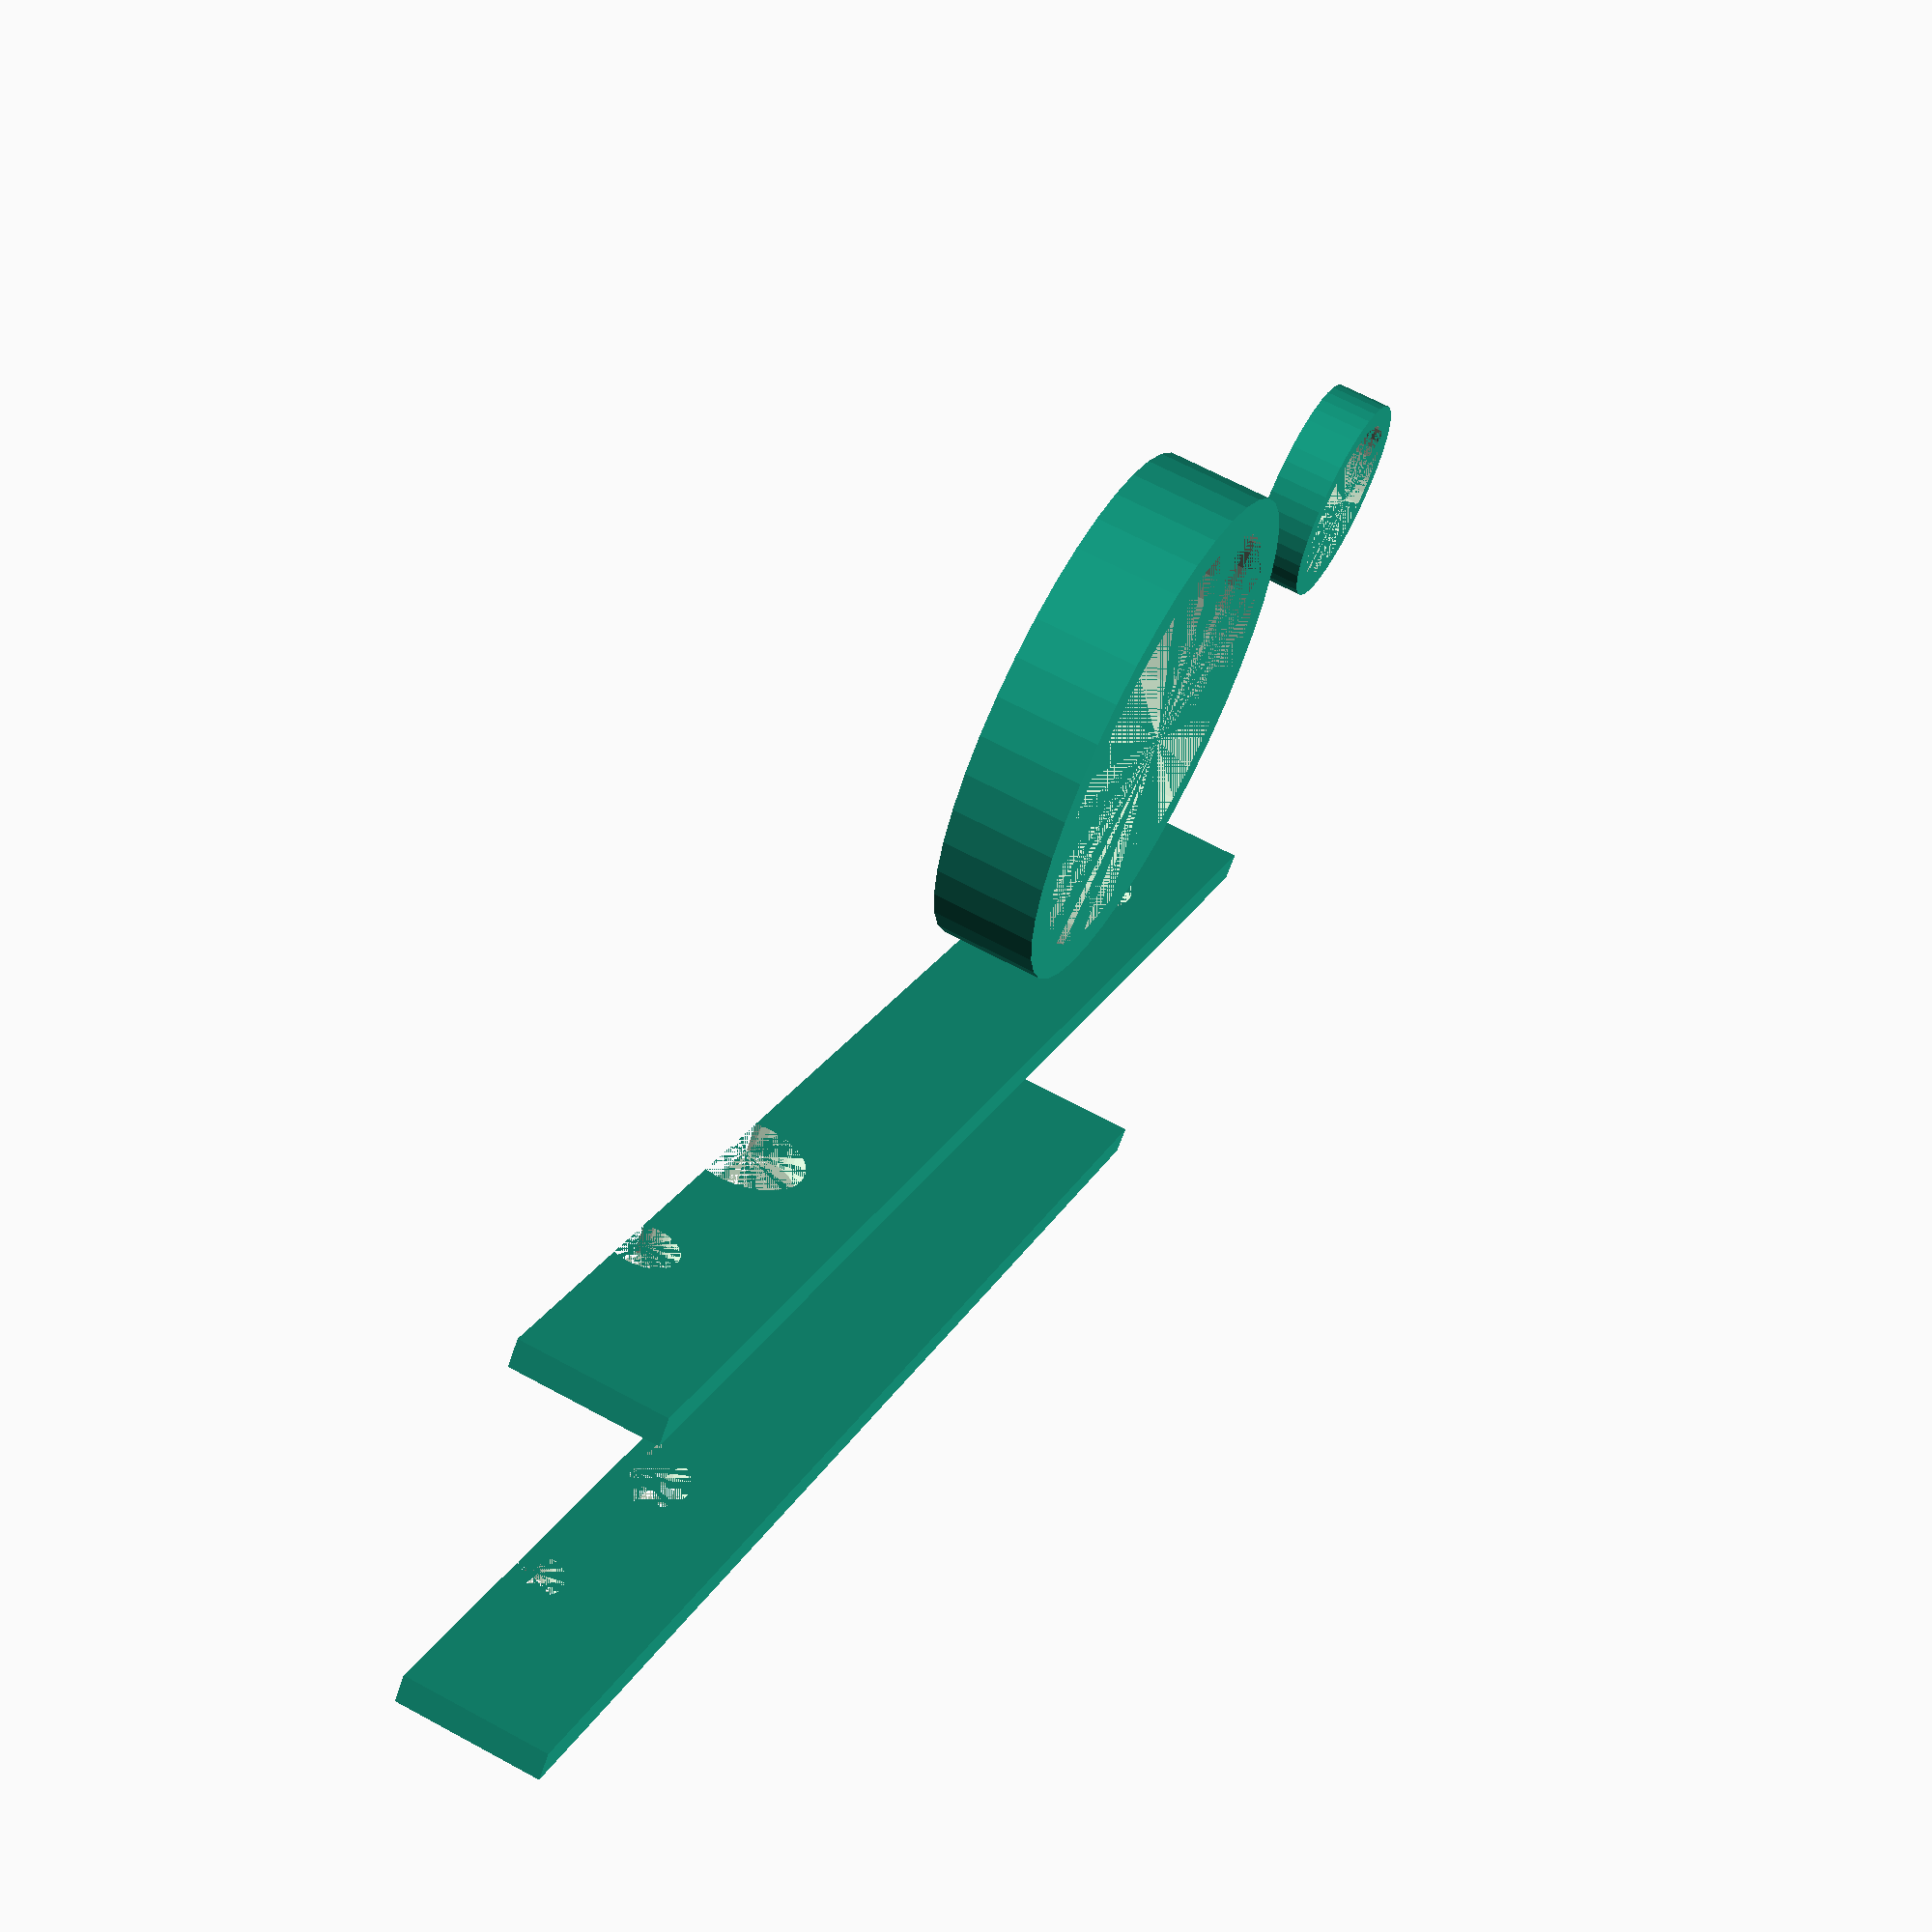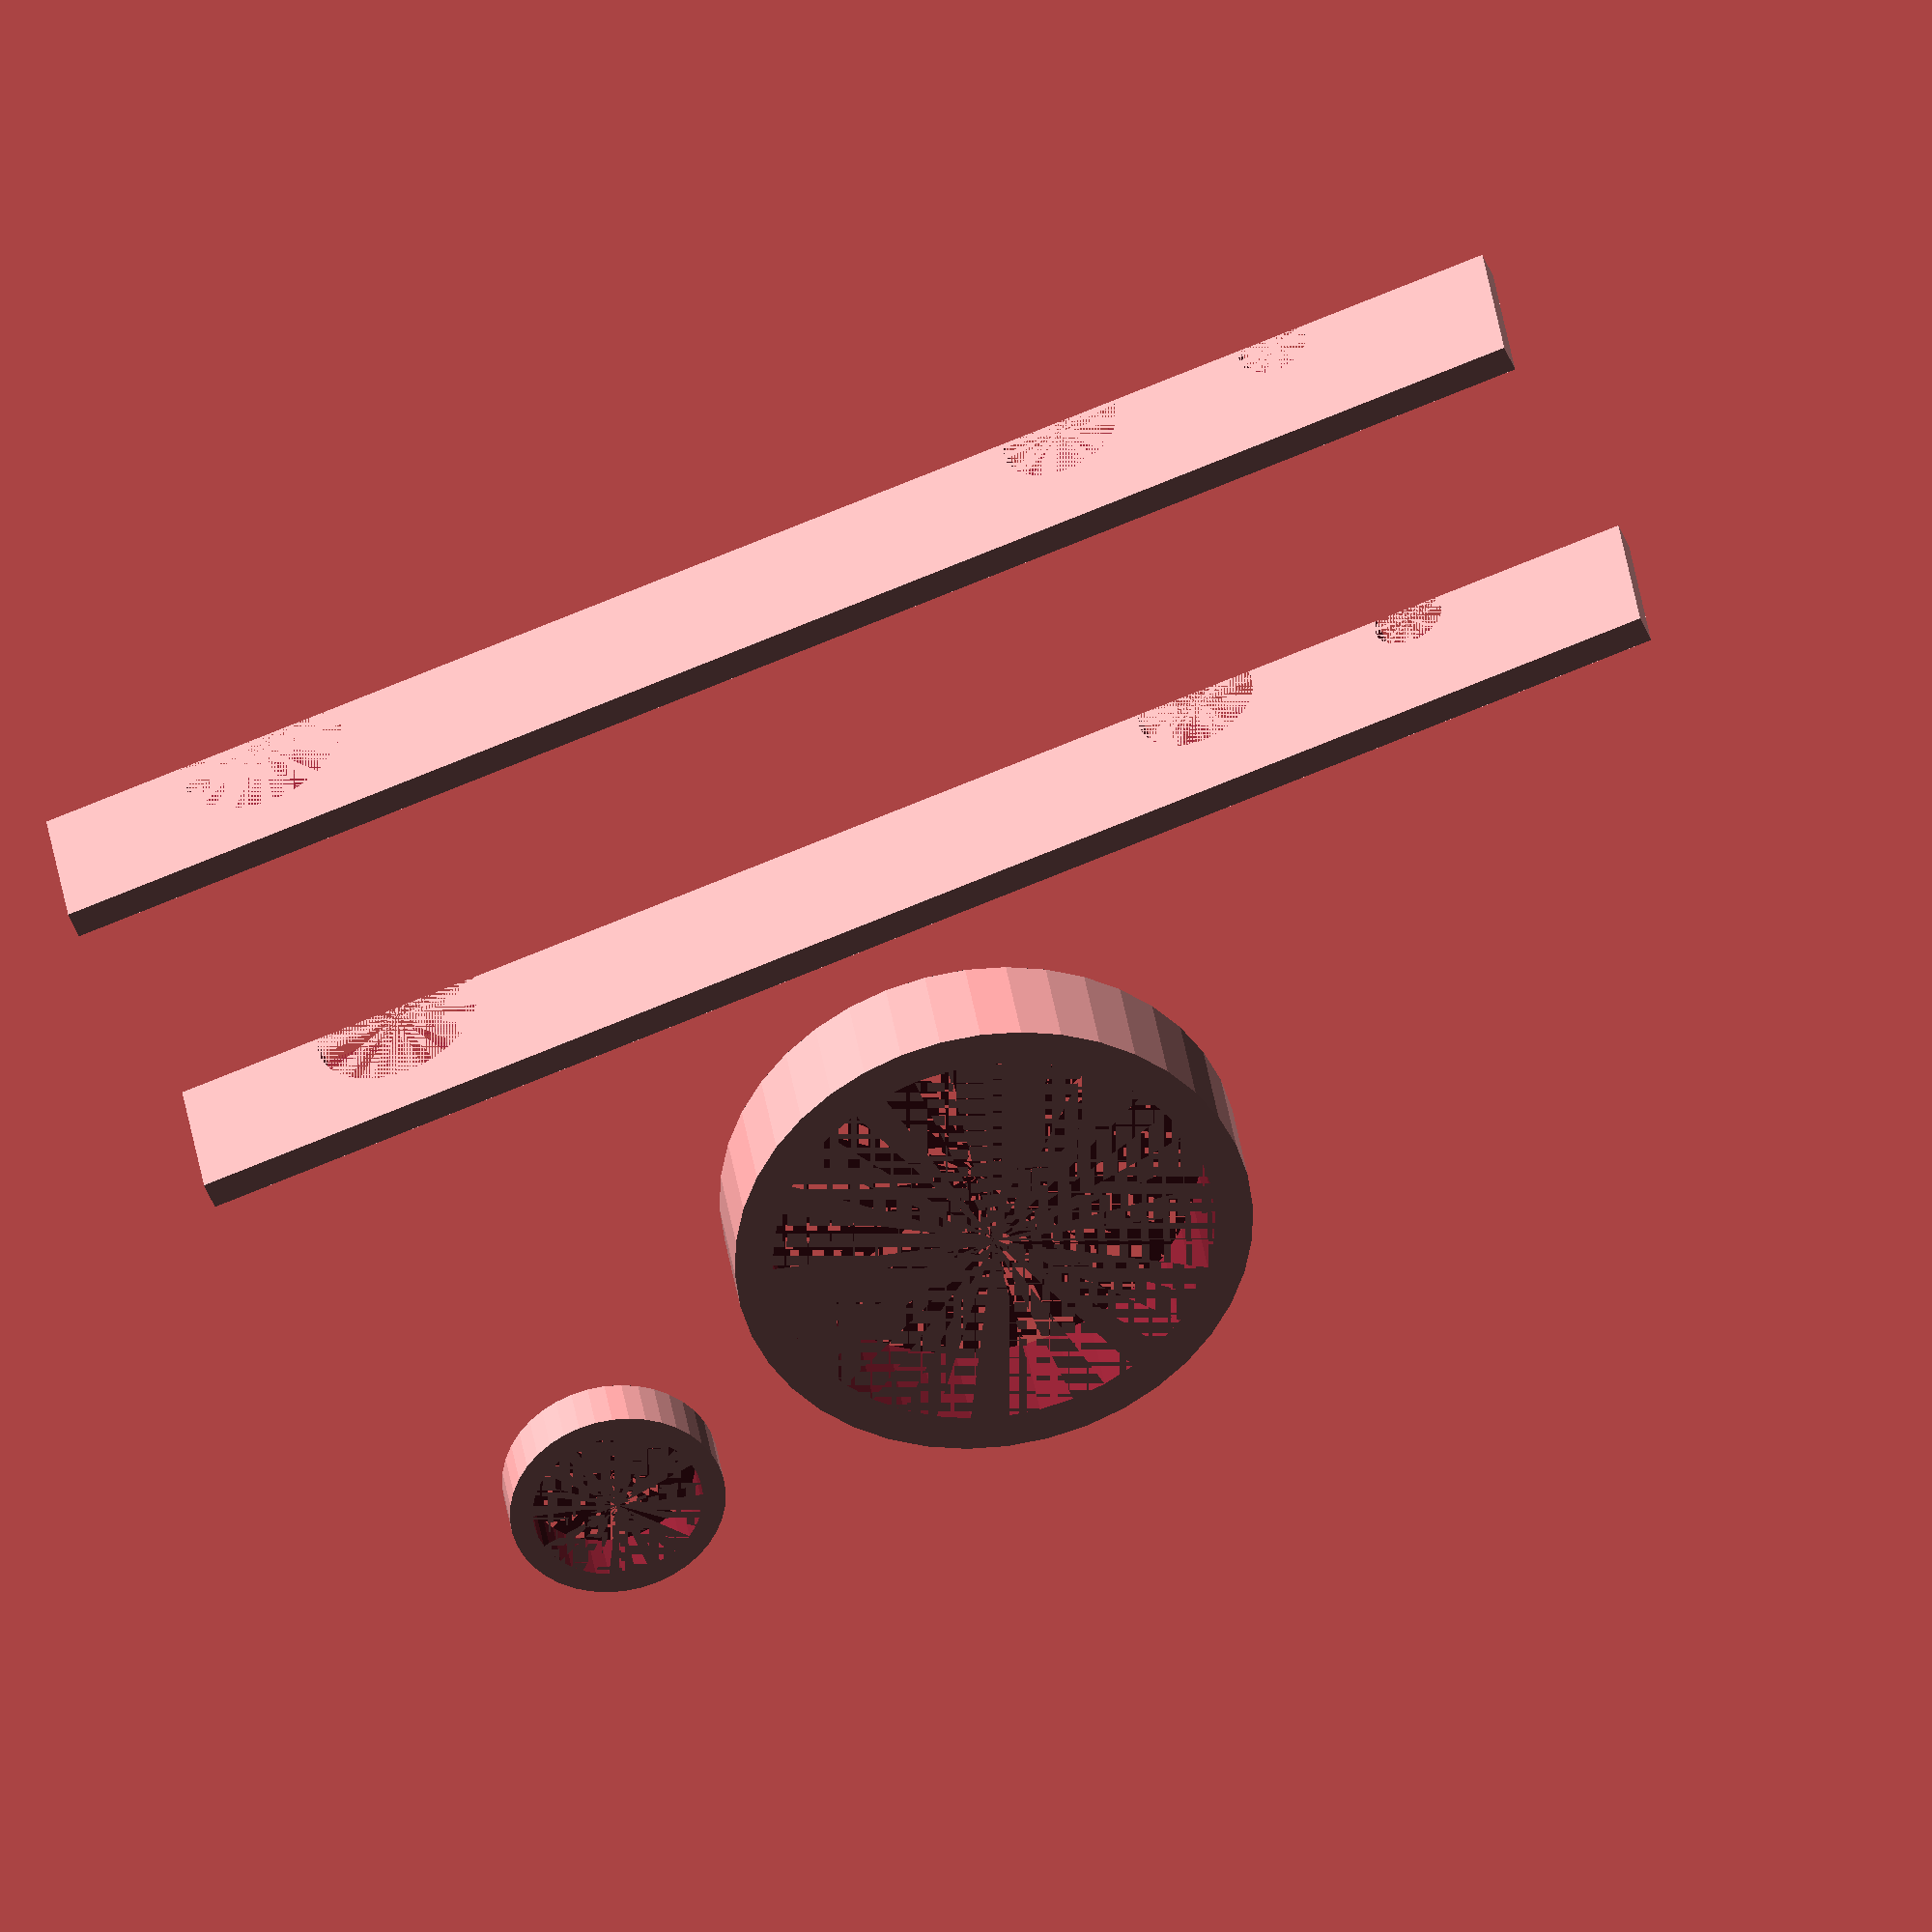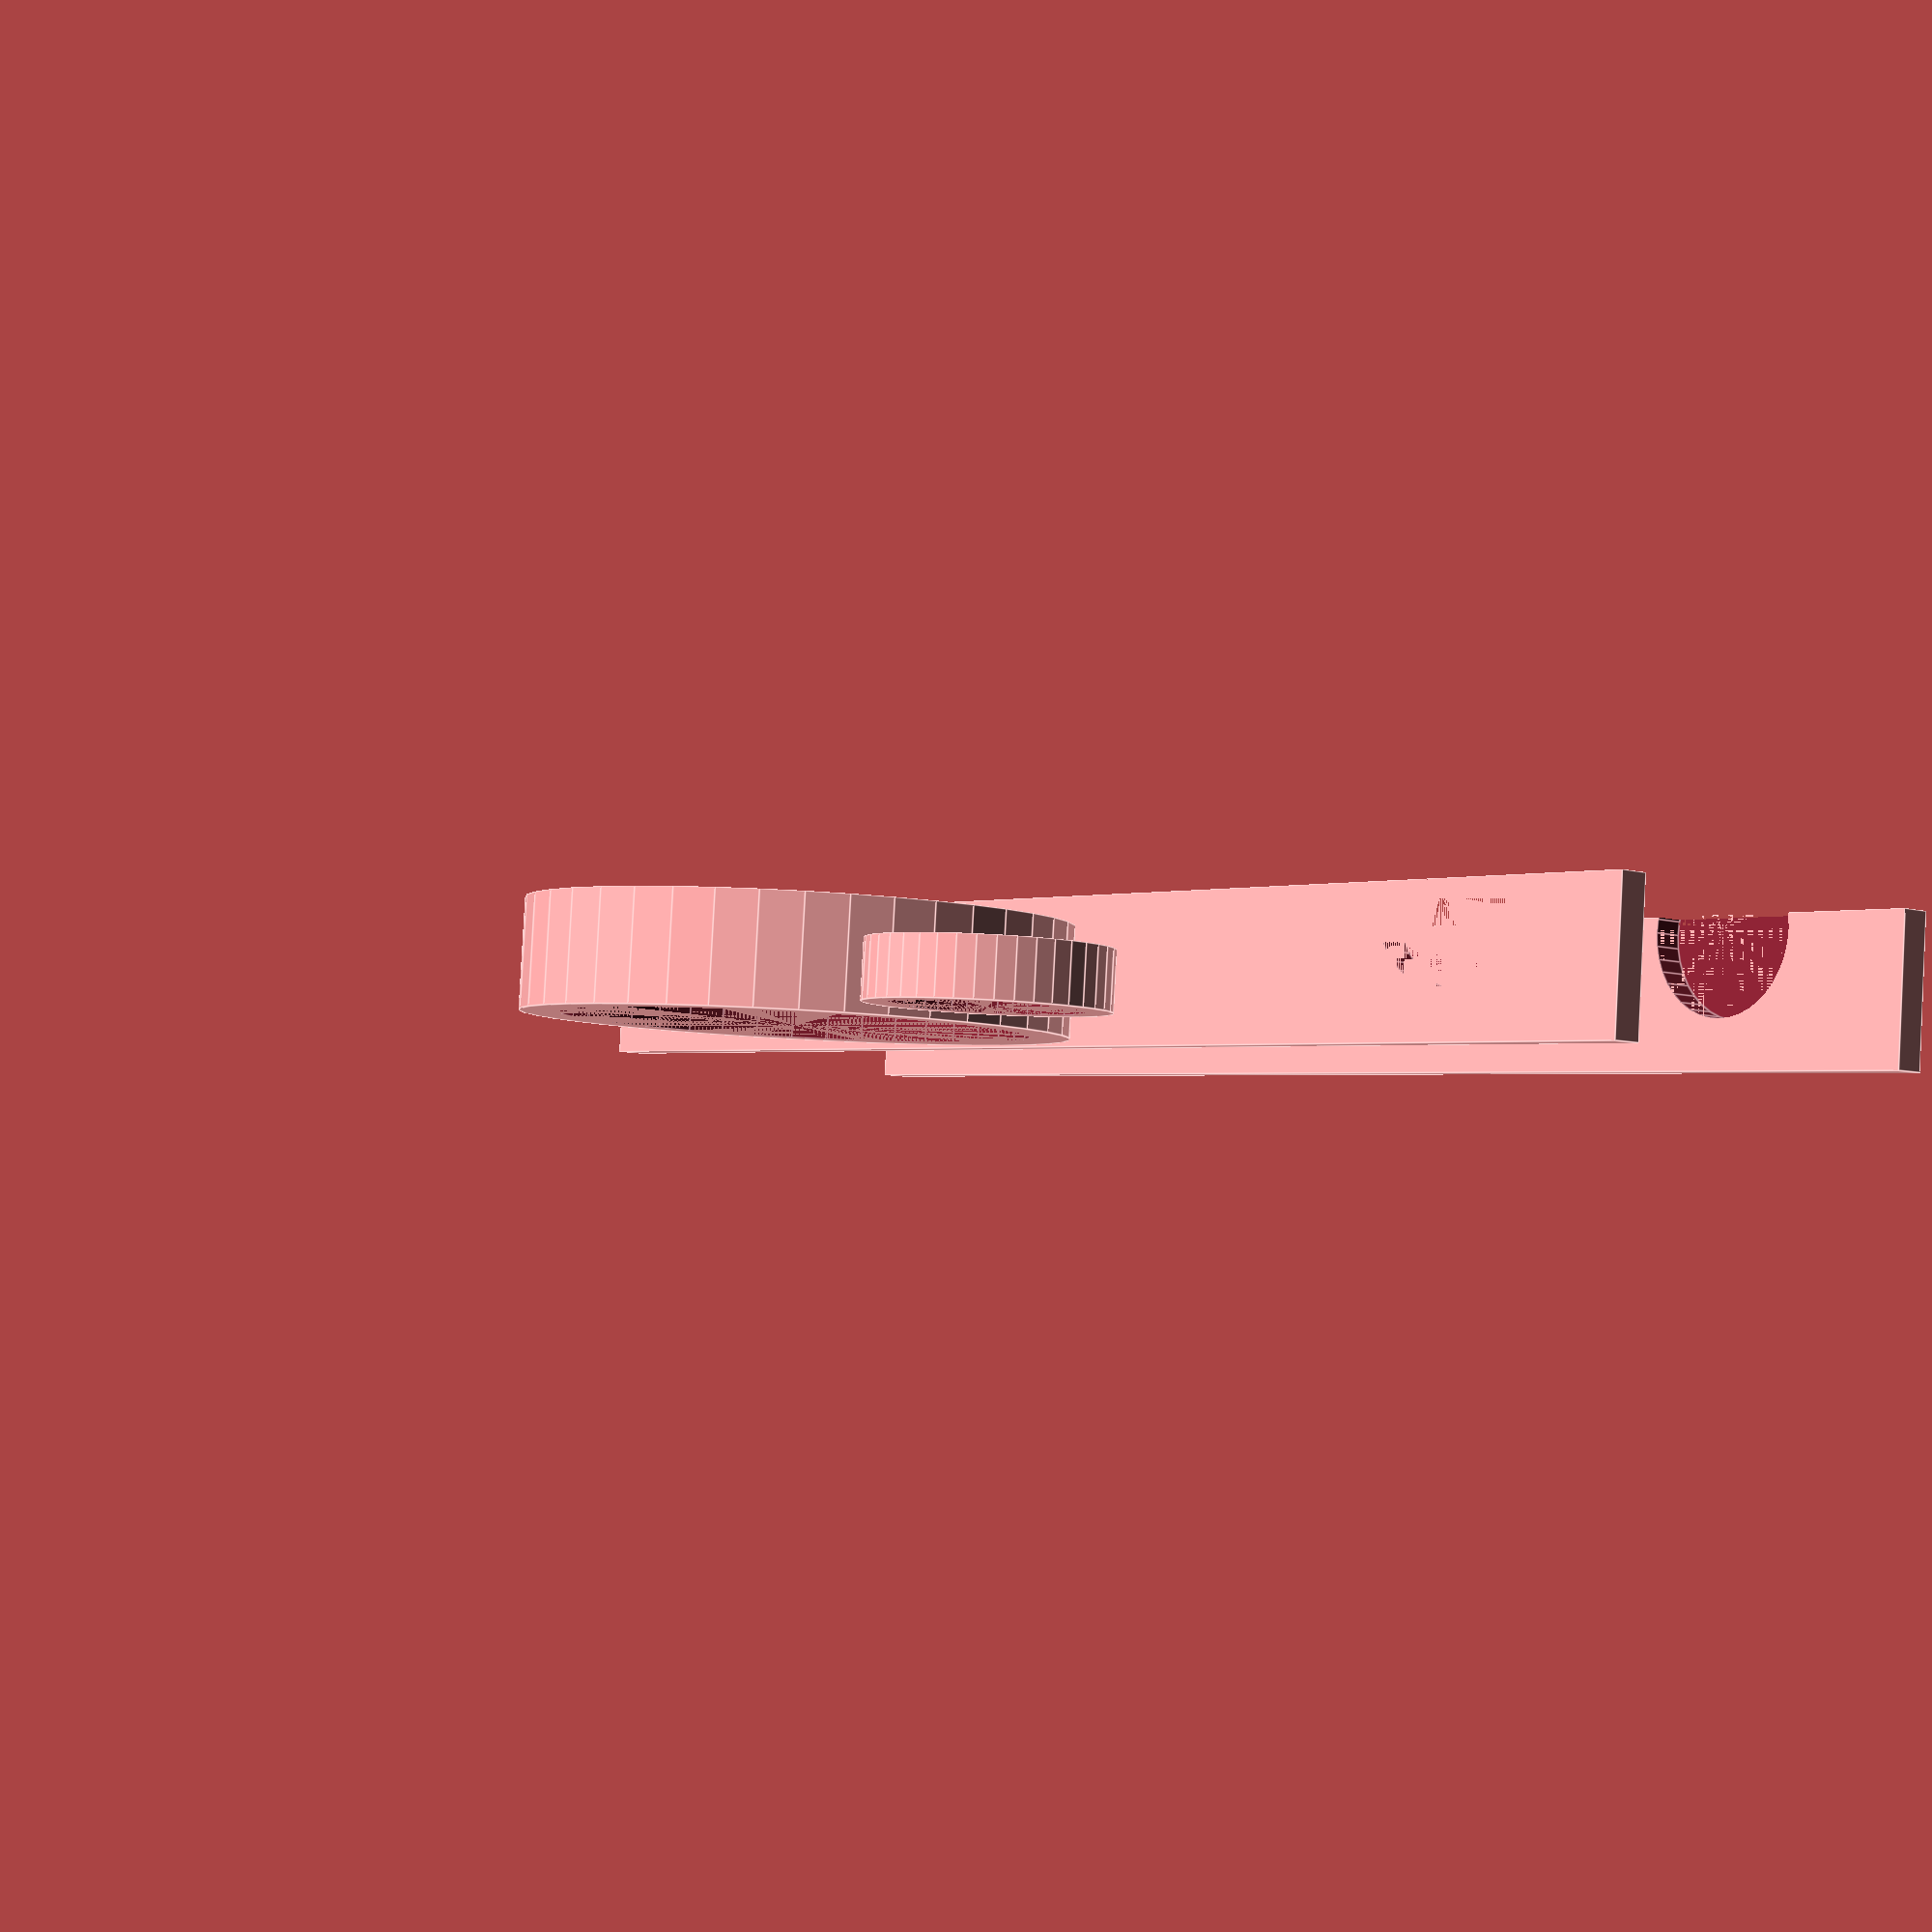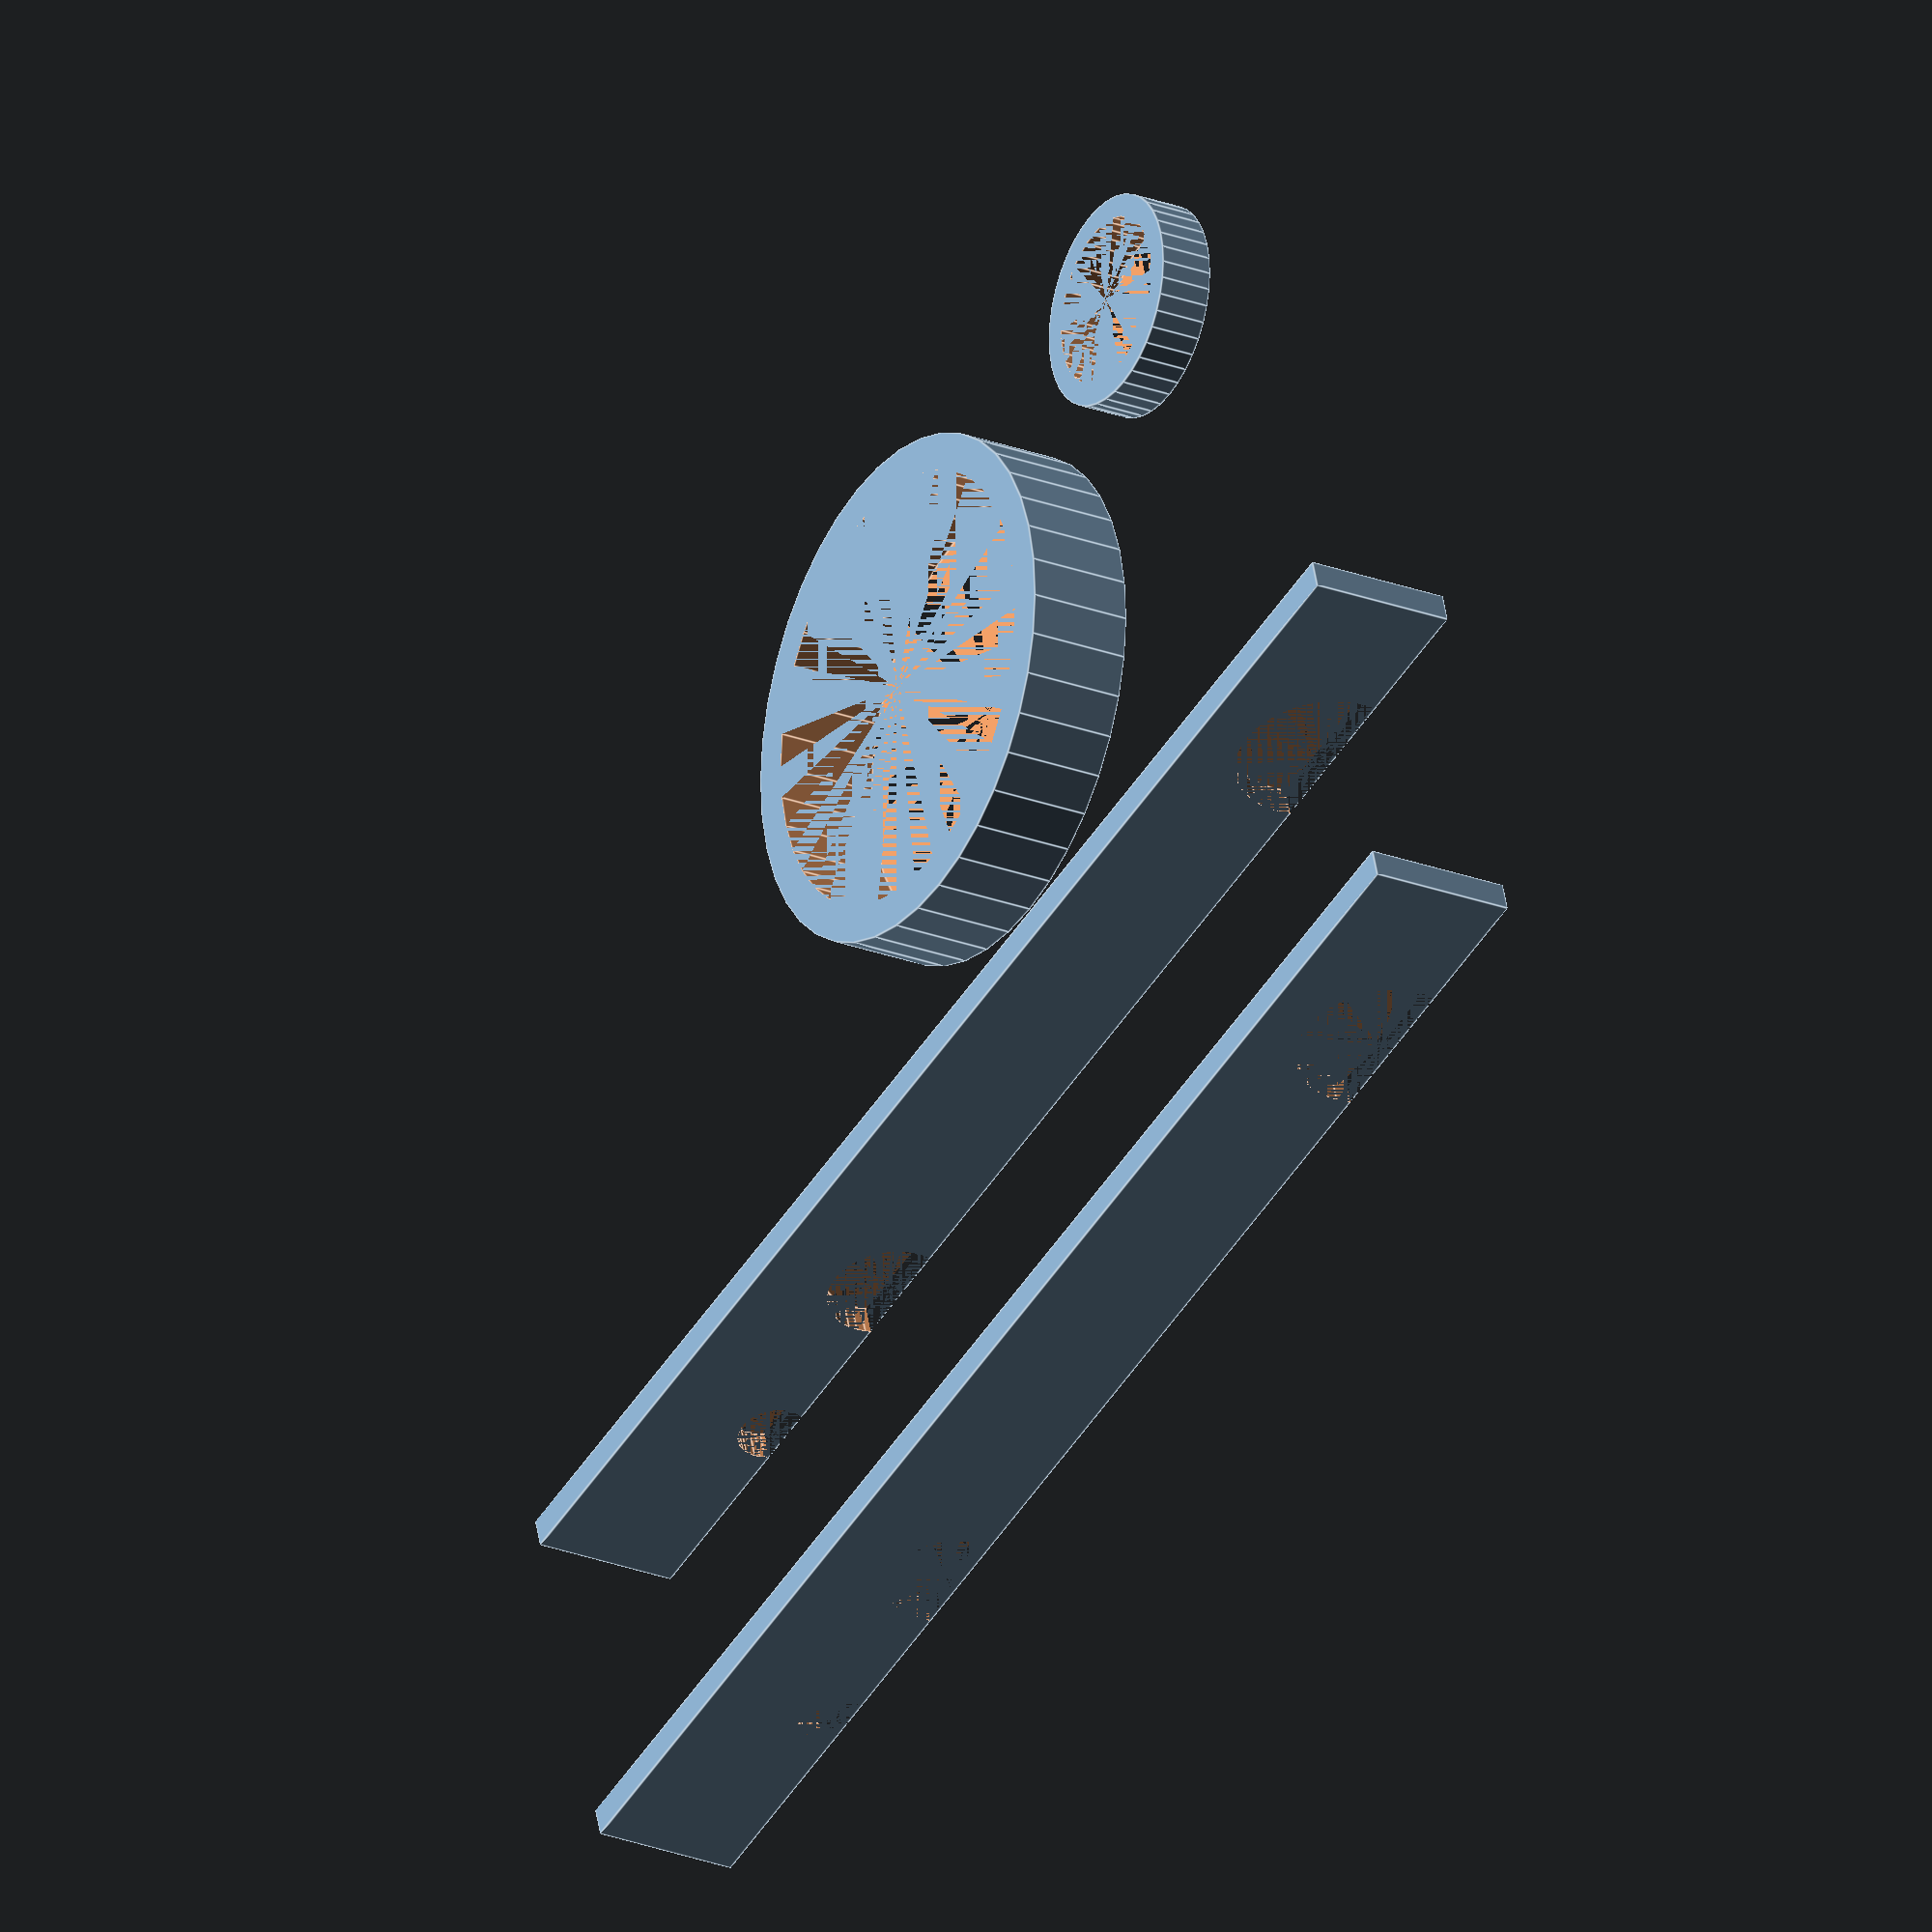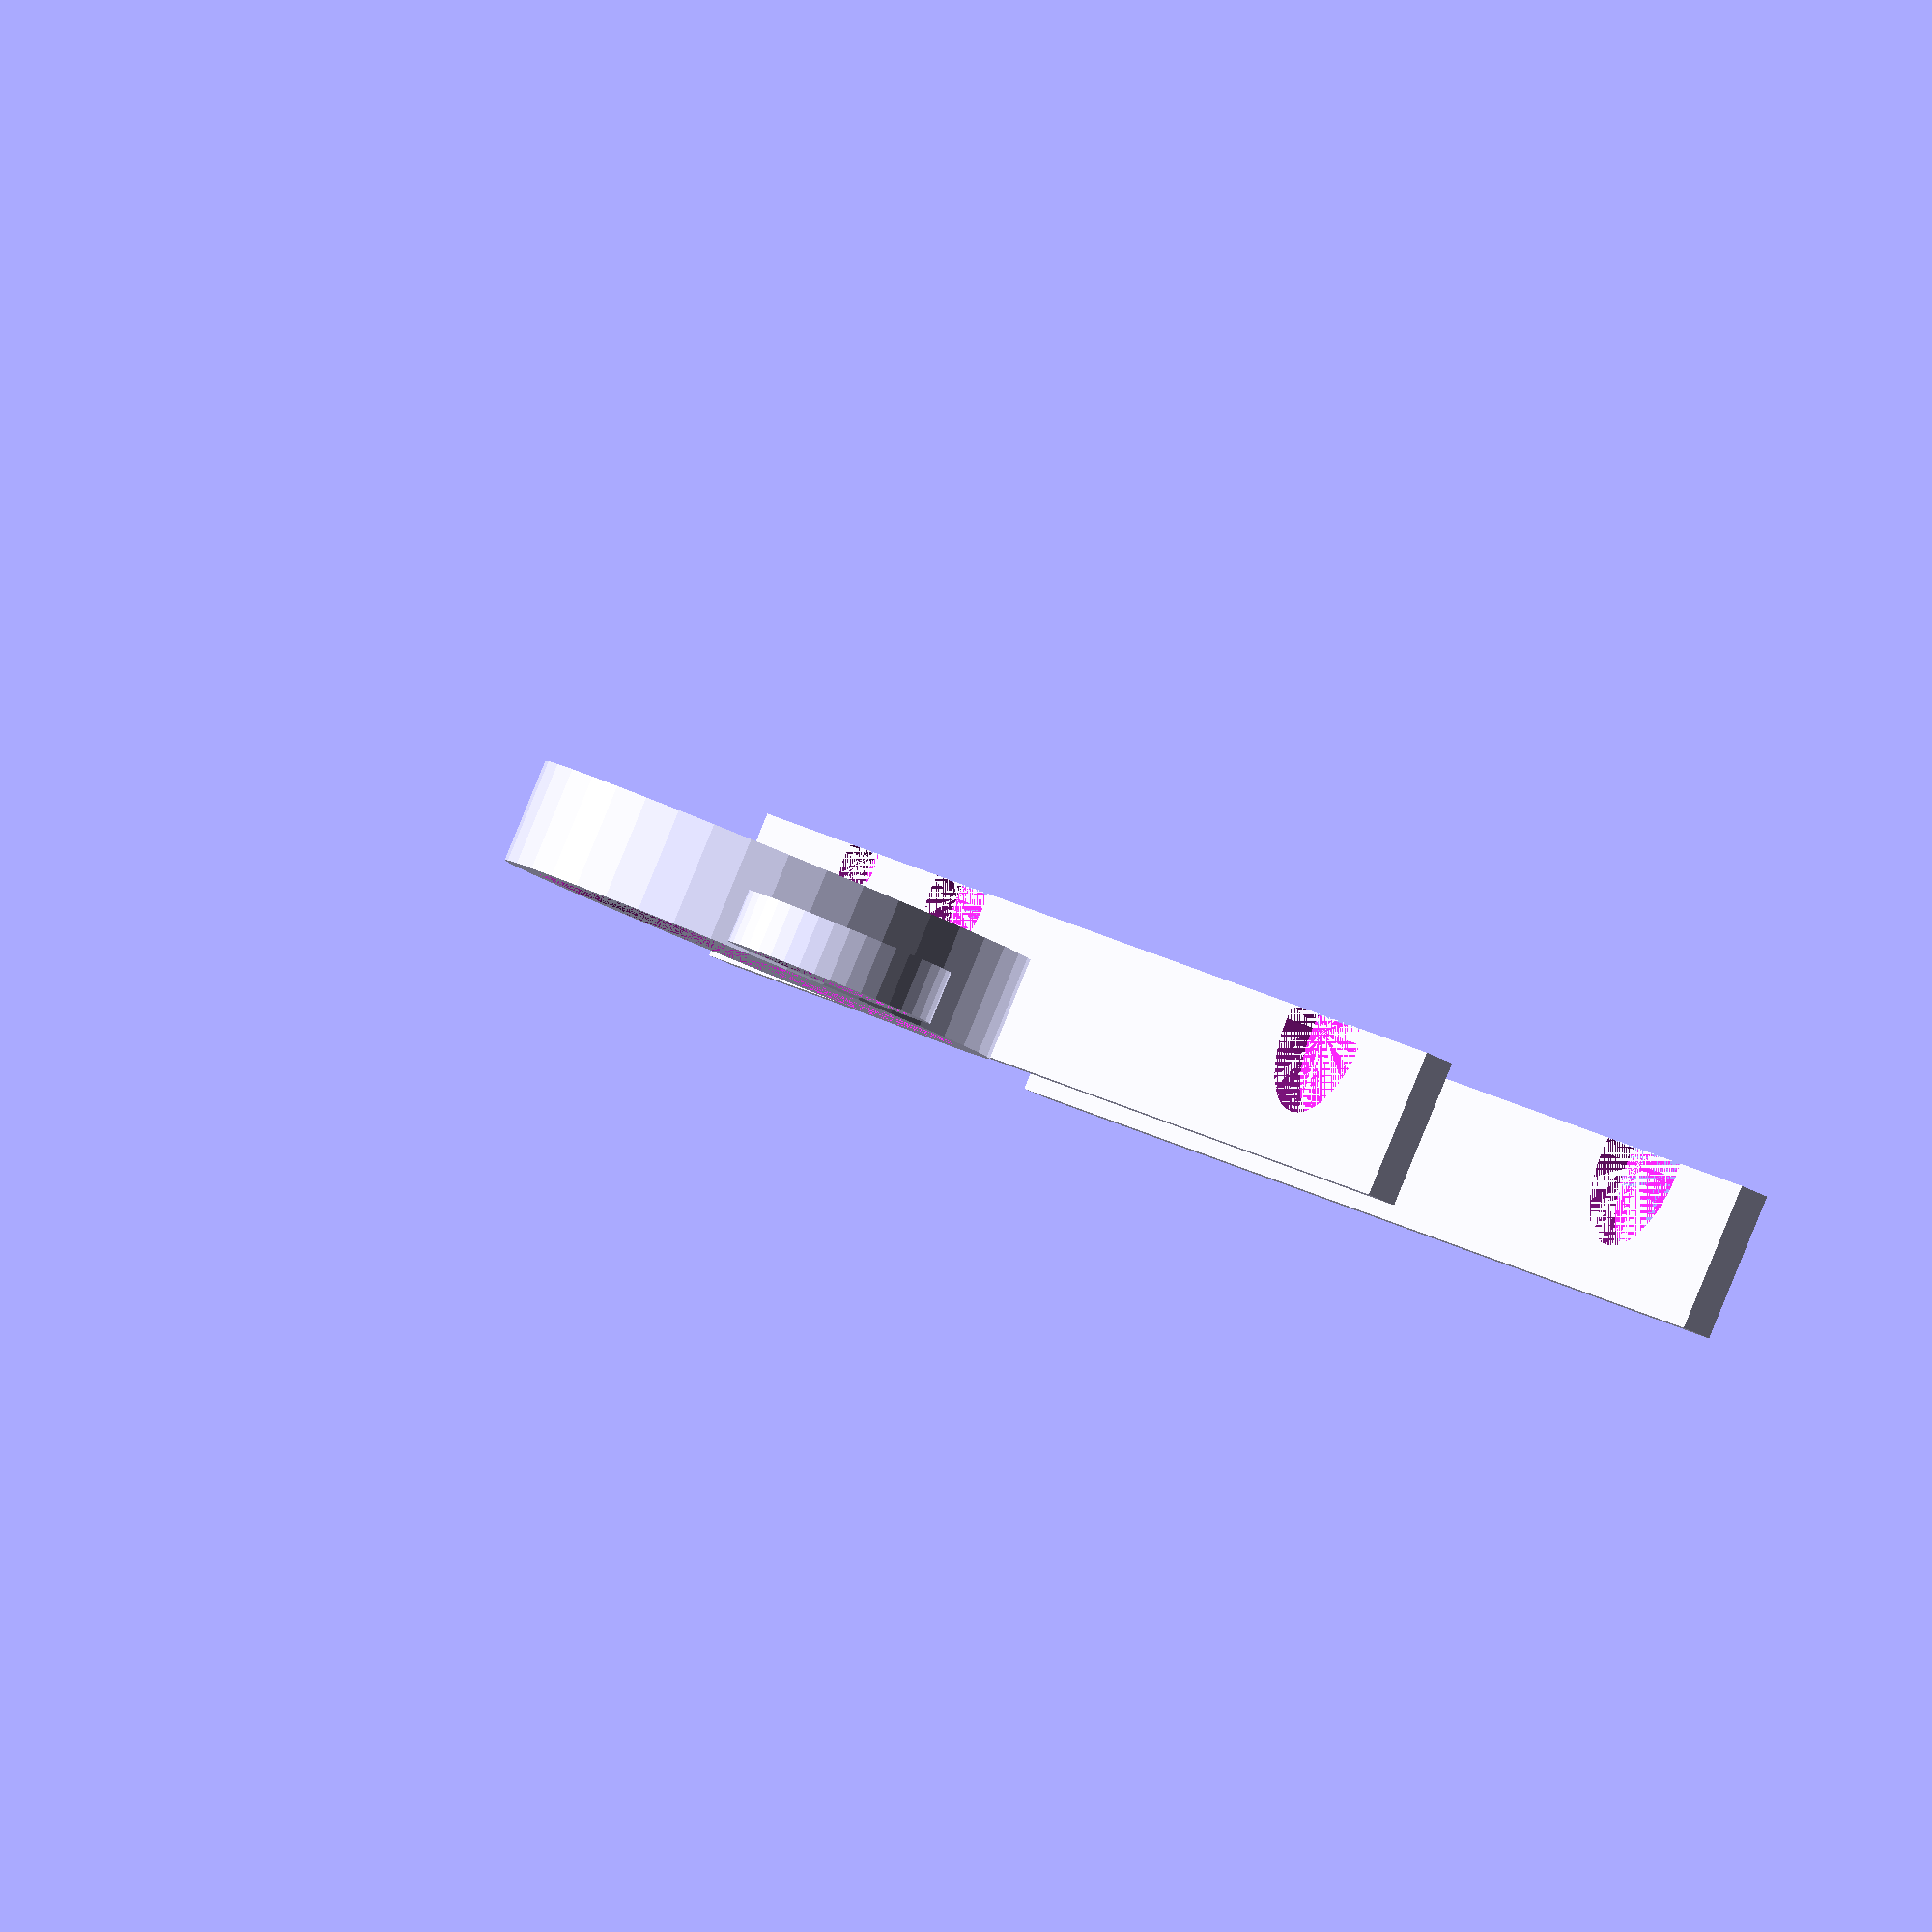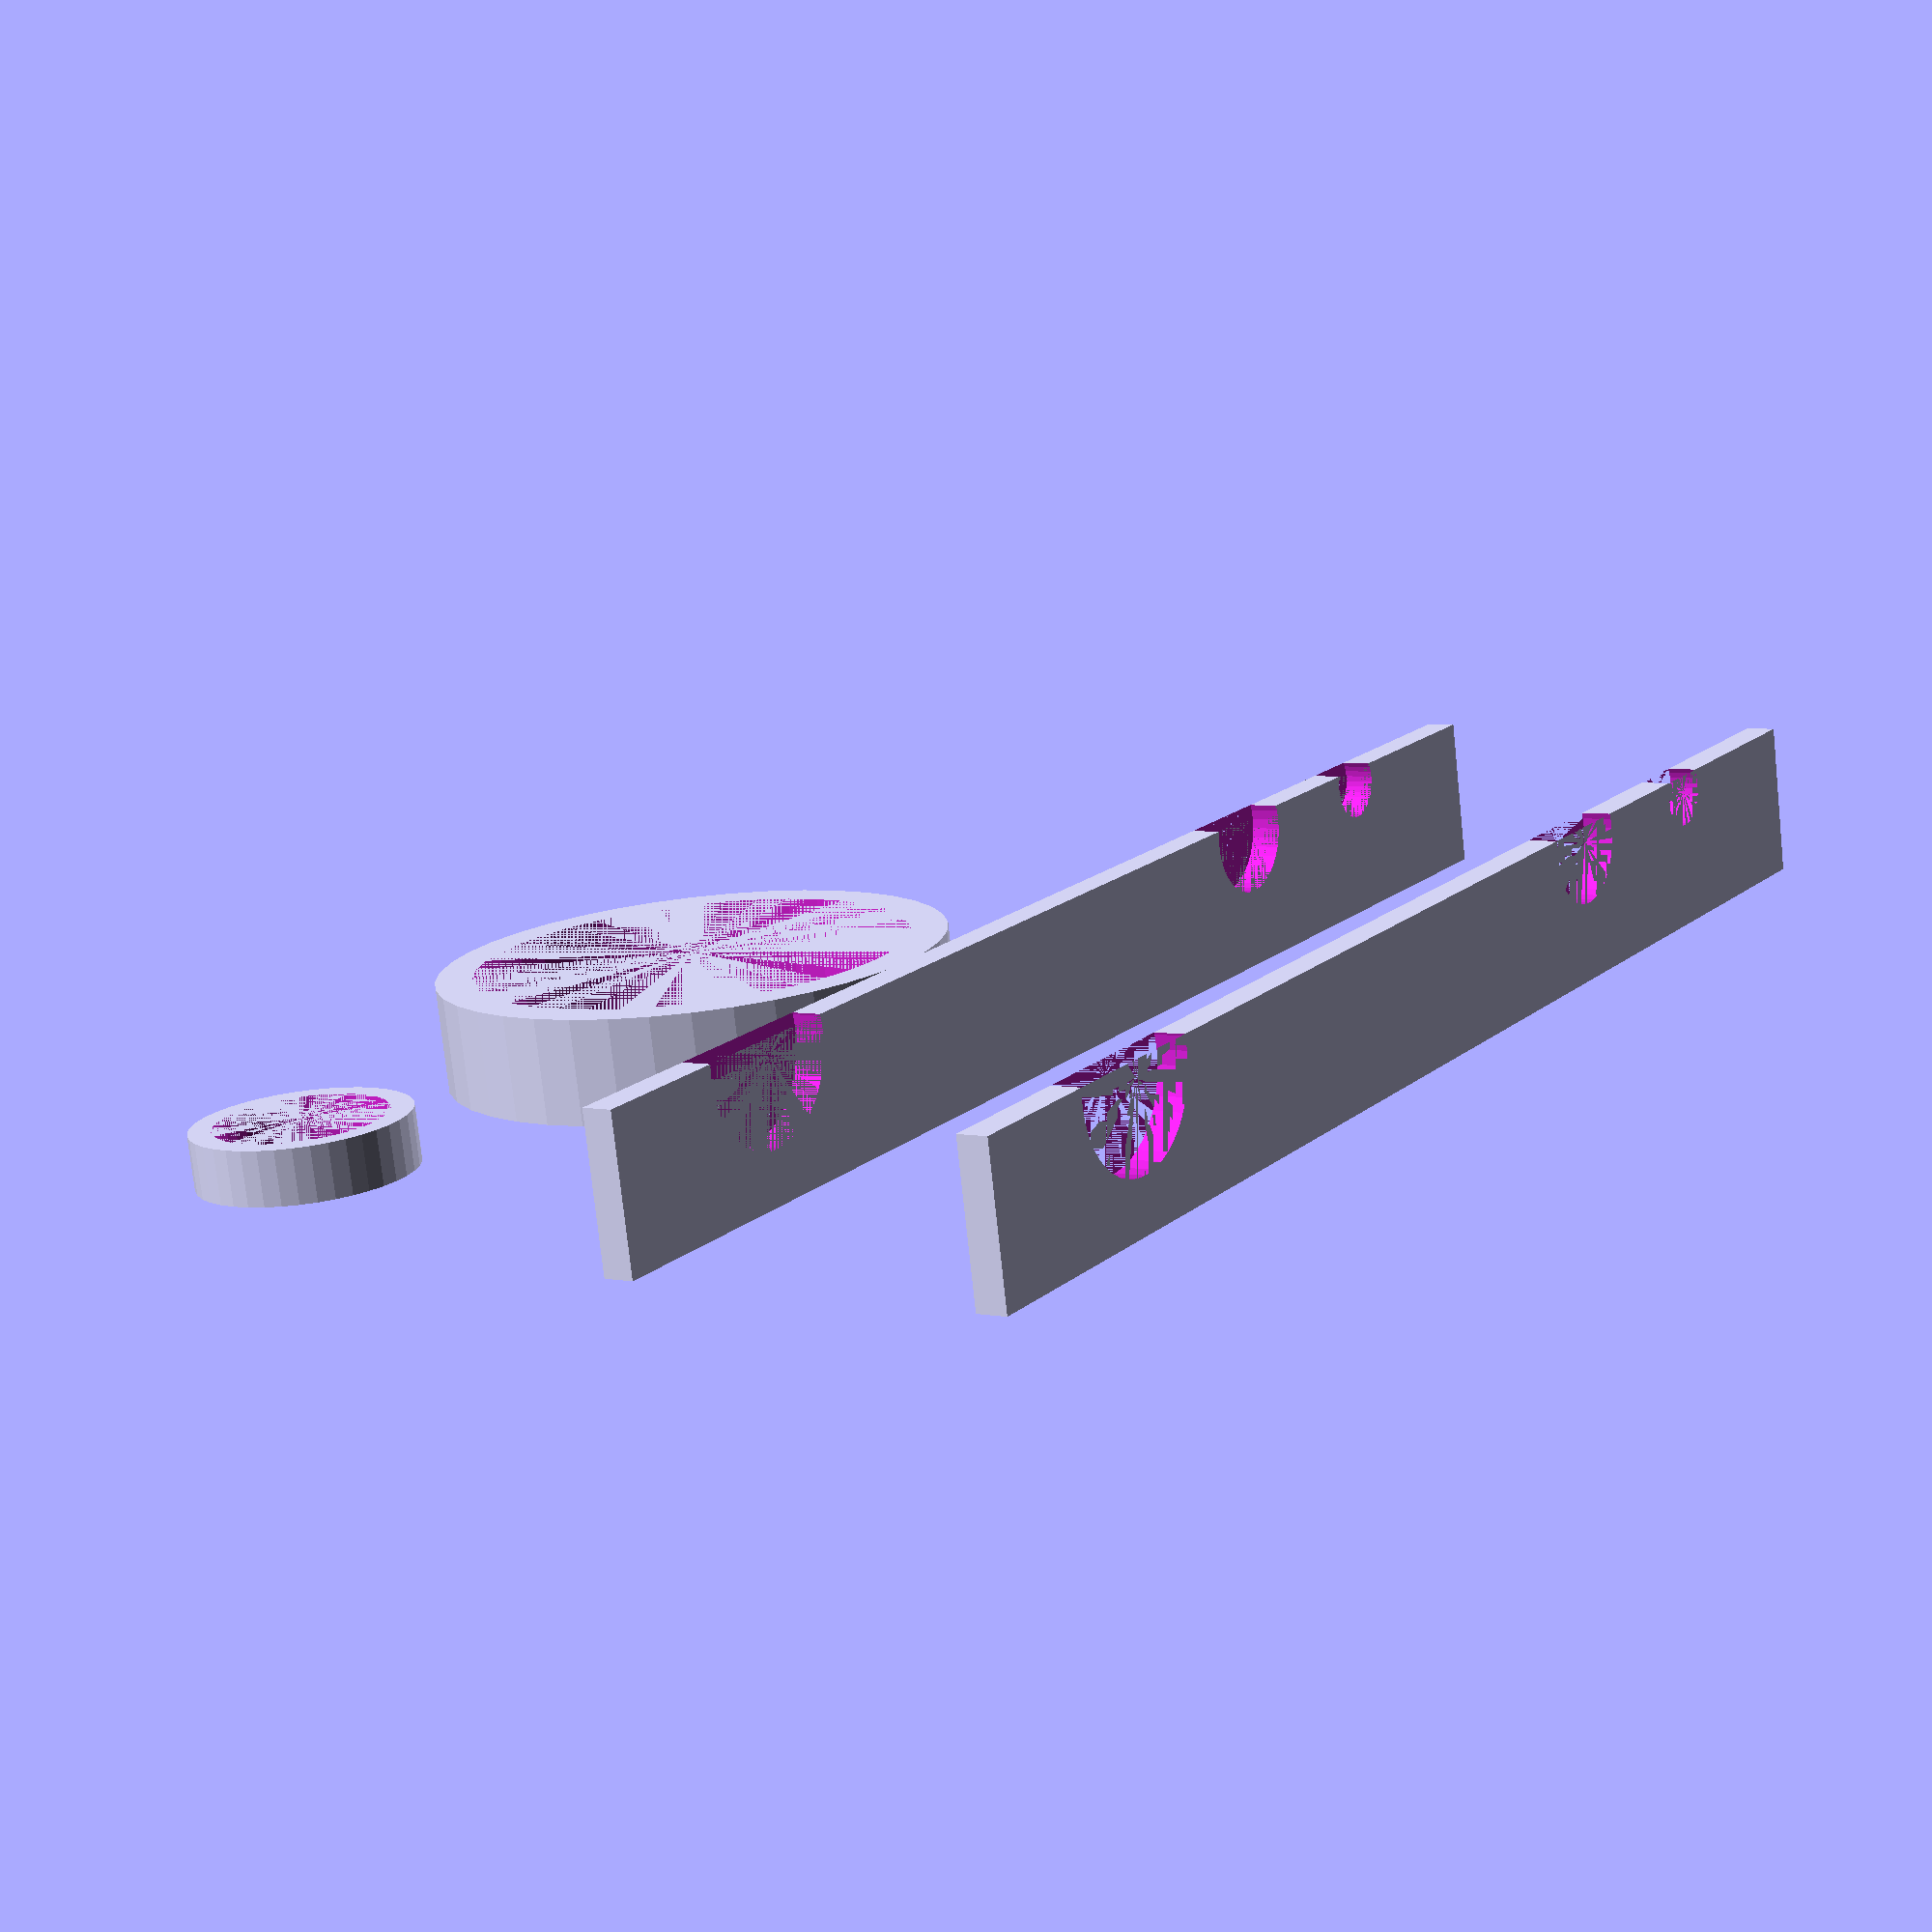
<openscad>
use <MCAD/boxes.scad>

_baseHeight = 1.2; // 2 layers high only, nope
_baseLength = 151.6; // kulang pa ng 1.5 ang 150 [150, 151.6]
_baseWidth = 101.4; // kulang pa ng 0.32 ang 101 [101, 101.5, 101.4]
_borderThickness = 6.6;
_fenceThickness = 3; // [0.8,3]
_fenceHeight = 16; // 9 for the final height, 16 na
_flangeHeight=8; // measured ang 8

_fenceRadius=5;
_bottomRadius=3;

brushDiameter=4.65;
jarDiameter=29.2; //[29.1, 29.4, 29.2]
vialDiameter=11.25; //[11.2, 11.5, 11.25]
prongToolDiameter=8;

$fn=40;

module easelBase(x=_baseWidth, y=_baseLength, hb=_baseHeight, hf=_fenceHeight, hfl=_flangeHeight, tb=_borderThickness, tf=_fenceThickness, rf=_fenceRadius, rb=_bottomRadius, db=brushDiameter, dj=jarDiameter, dv=vialDiameter, dp=prongToolDiameter) {
    
    module bottomPlate(bX=x+2*tb, bY=y+2*tb, bZ=hb, r=rb) {
        roundedBox(size=[bX, bY, bZ], radius=r, sidesonly=true);
    }; //bottomPlate();

    module fence(t=tf, h=hf, r=rf) {
        difference() {
            roundedBox(size=[x, y, h], radius=r, sidesonly=true);
            roundedBox(size=[x-2*t, y-2*t, h], radius=r-t, sidesonly=true);
        }
    }; //fence();

    module flangeExtrude(h=hfl) {
        translate([0,0,h/2])
        difference() {
            bottomPlate(bZ=h);
            fence(t=1000);
        }
    };

    module slot(d=db, t=tf) { rotate([90, 0, 0]) cylinder(d=d, h=t); };

    module ring(d=dv, h=3.6, t=2) {
    // t is thickness of cylinder
    // h is the height of cylinder
        difference() {
            cylinder(d=d+t, h=h);
            cylinder(d=d, h=h);
        };
    };

    _holderHeight=7;
    _beamThickness=2;
    _slotOffset=1;

    _xVial=-x/2+15;
    _xProng=x/2-30;
    _xBrush=x/2-15;

    module holderBeam(h=_holderHeight, t=_beamThickness, o=_slotOffset) { 
        module beam(x=x, t=t, h=h) {
            translate([0,0,h/2]) cube([x,t,h], center=true);
        };
        //beam();
        module slottedBeam(op=o, ob=o, ov=o) {
            difference() {
                beam();
                translate([_xProng, t/2, h-op]) rotate([90,0,0]) cylinder(d=dp, h=t); // prong
                translate([_xBrush, t/2, h-ob]) rotate([90,0,0]) cylinder(d=db, h=t); // brush
                translate([_xVial, t/2, h-ov]) rotate([90,0,0]) cylinder(d=dv, h=t); // vial
            };
        };
        slottedBeam();
        translate([0,-25,0]) slottedBeam();
    };

    // hole placement
    locVial=[_xVial, y/2-15, 0];
    locJar=[-x/2+45, y/2-15-(dj-dv)/2, 0];

    bottomPlate();
    flangeExtrude();
    translate([0, 0, hf/2]) fence();

    translate([0,25,0]) holderBeam(h=10);

    translate(locVial + [0, 0, -hb/2])
        ring(d=dv, t=3); // vial
    translate(locJar + [0, 0, -hb/2])
        ring(d=dj, t=5, h=7); // jar

};

easelBase();

</openscad>
<views>
elev=114.6 azim=139.4 roll=61.3 proj=p view=solid
elev=322.2 azim=201.0 roll=171.8 proj=o view=wireframe
elev=273.9 azim=51.2 roll=183.0 proj=p view=edges
elev=205.3 azim=197.4 roll=301.6 proj=o view=edges
elev=271.3 azim=62.7 roll=202.3 proj=o view=wireframe
elev=76.6 azim=303.0 roll=6.1 proj=p view=wireframe
</views>
